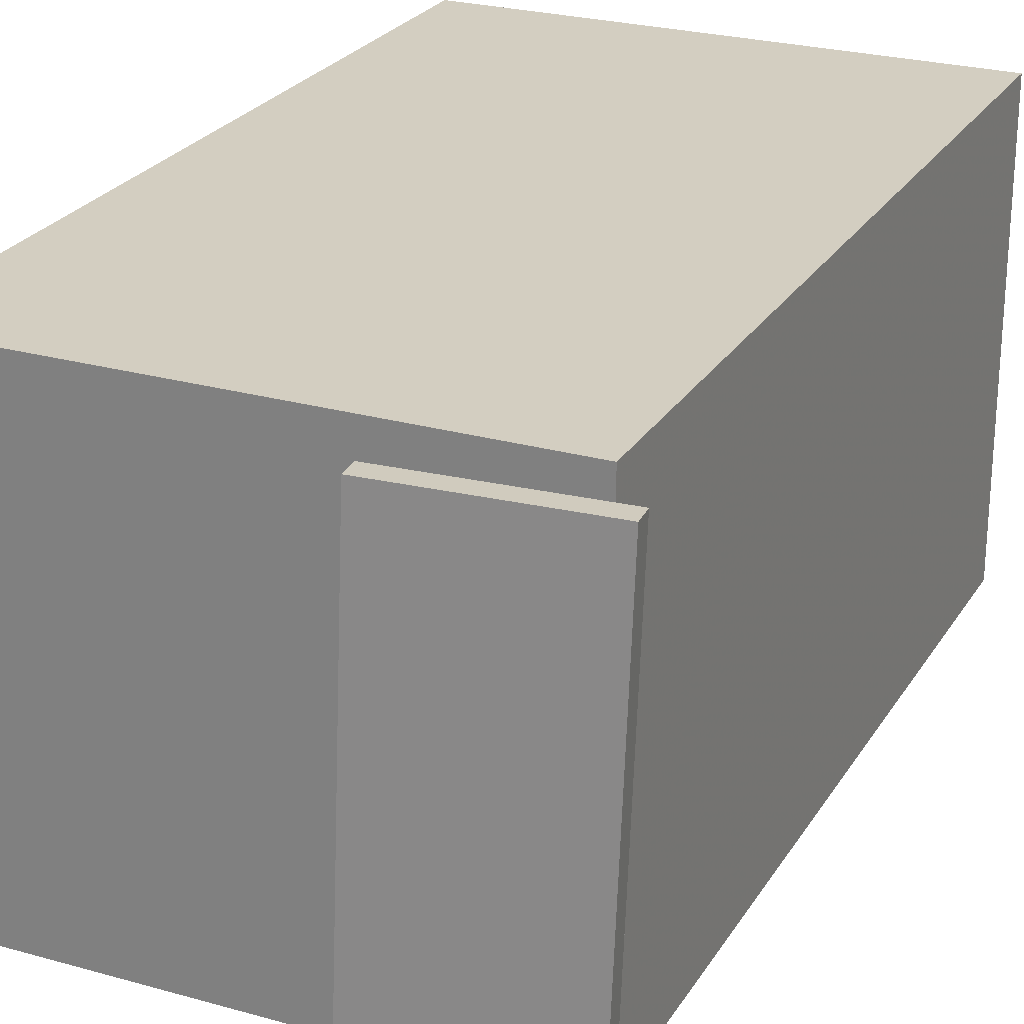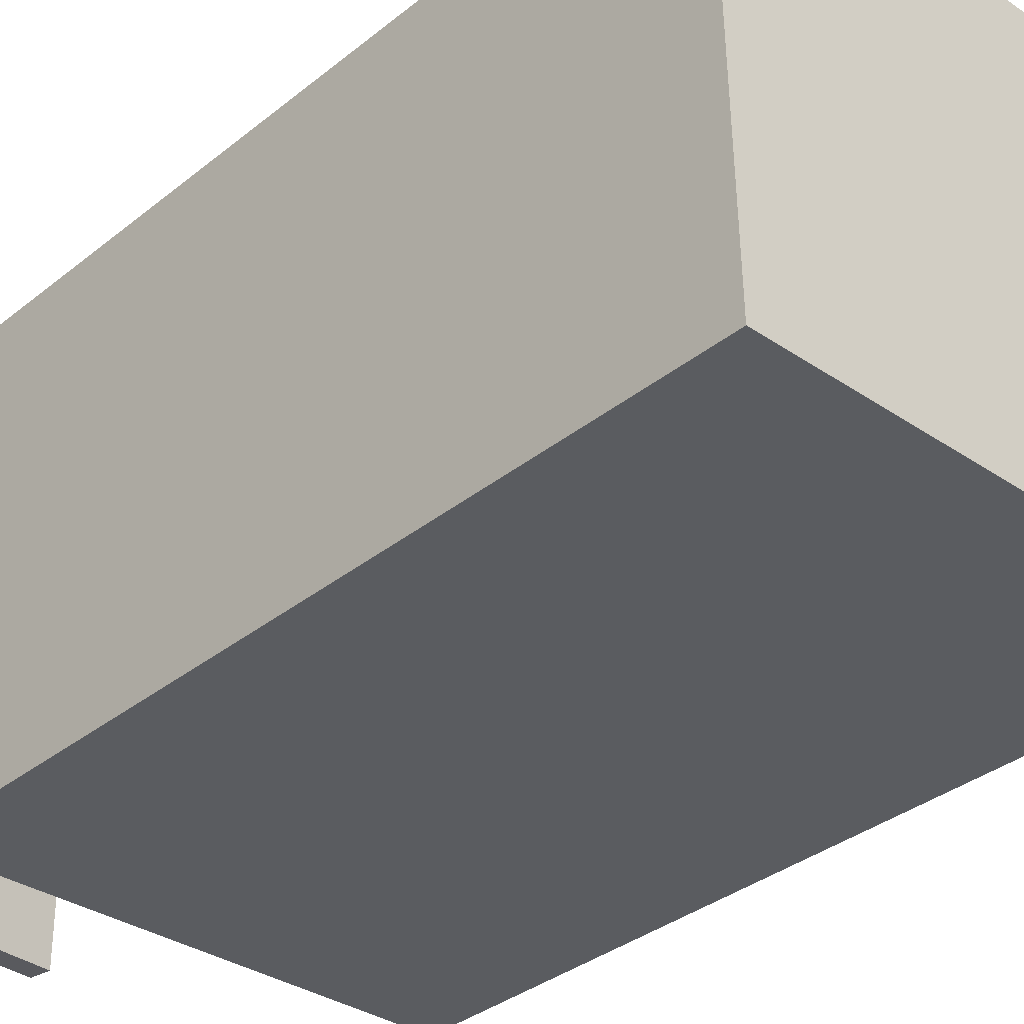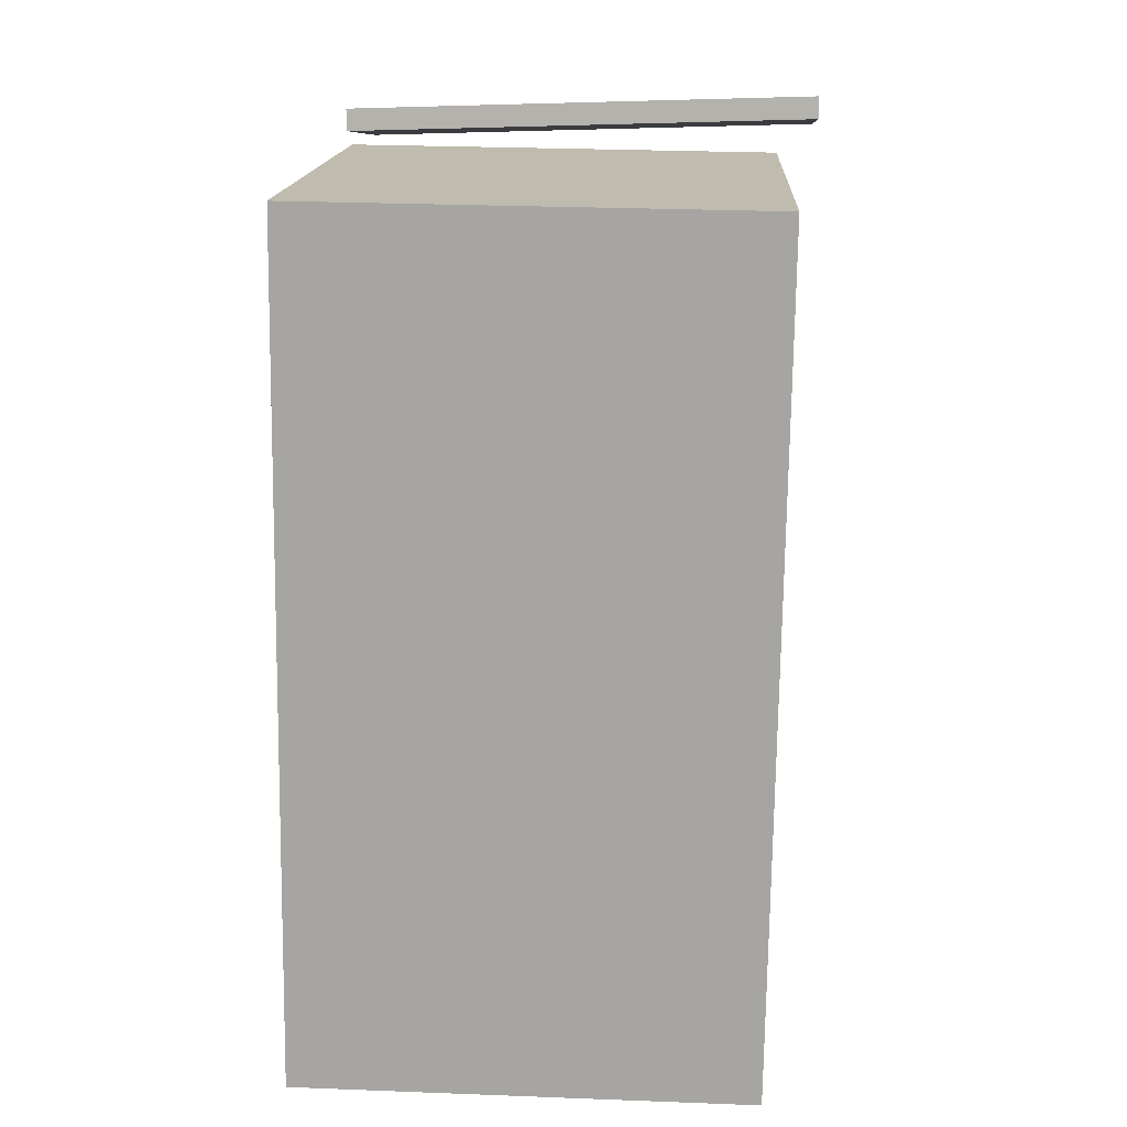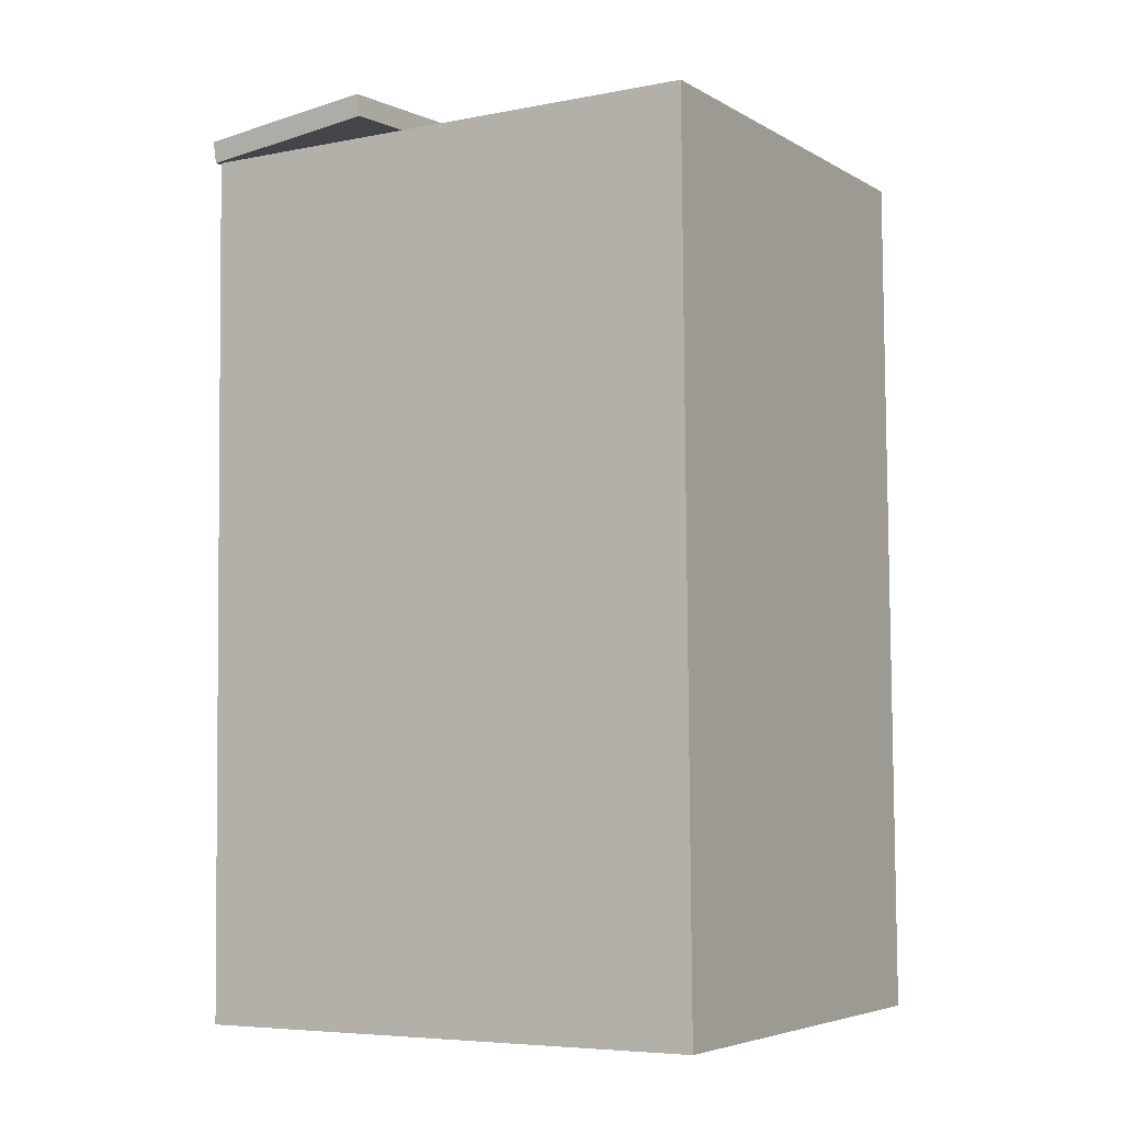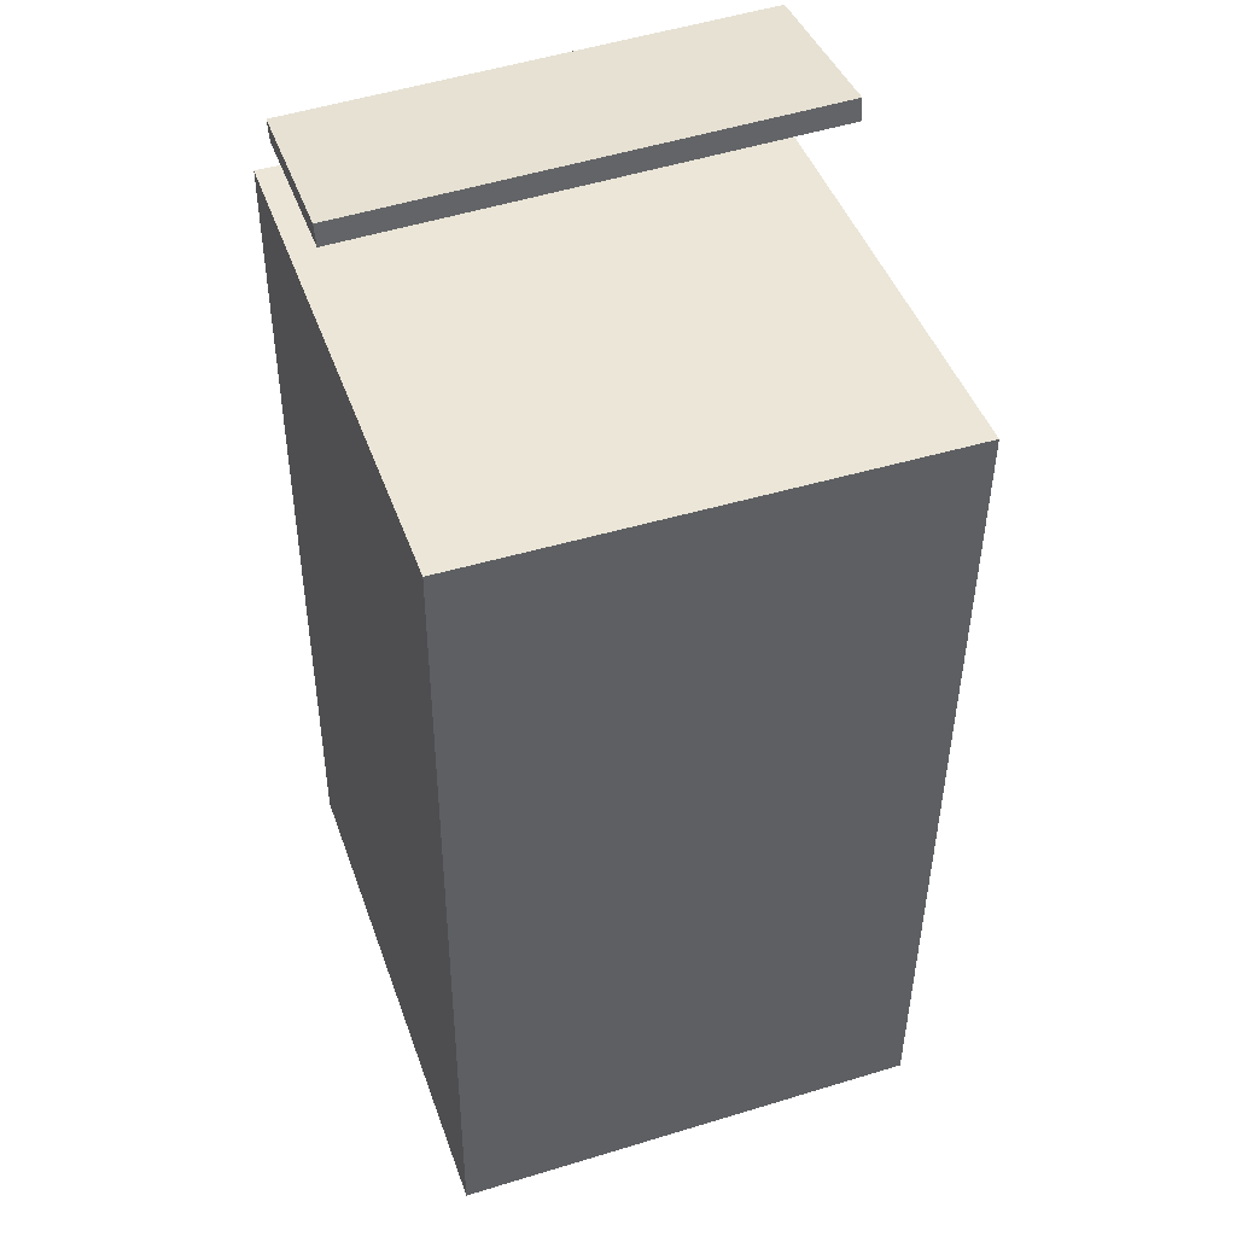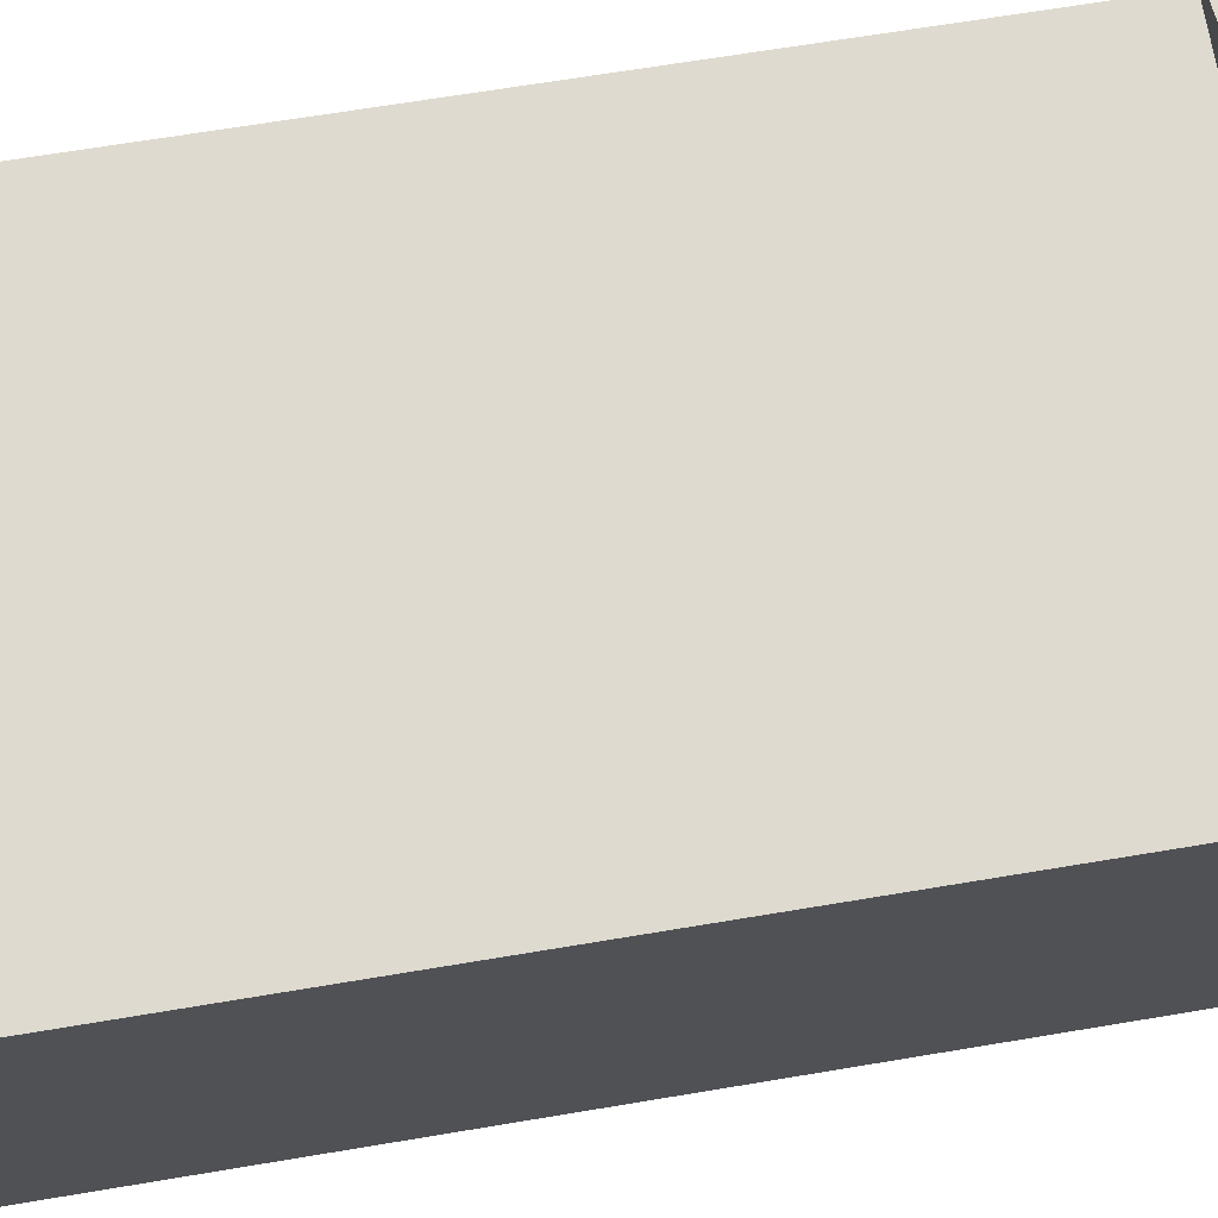
<metadata>
{"format":"obj","ext":"obj","renderer":"f3d","projection":"perspective","resolution":1024,"background":"white","views":[{"elev":24.1,"azim":-154.6,"up":"+Z"},{"elev":-33.9,"azim":-42.3,"up":"+Z"},{"elev":16.7,"azim":92.5,"up":"+Y"},{"elev":-4.2,"azim":30.1,"up":"+Y"},{"elev":47.3,"azim":70.2,"up":"+Y"},{"elev":71.4,"azim":81.4,"up":"+Z"}]}
</metadata>
<code>
v -0.08747 0.4523 -0.2459
v -0.09902 0.4371 0.2307
v -0.08465 0.4301 -0.2466
v -0.0962 0.4149 0.2301
v -0.2692 0.4295 -0.2511
v -0.2808 0.4142 0.2256
v -0.2664 0.4072 -0.2517
v -0.278 0.392 0.2249
f 1.0 7.0 5.0
f 1.0 3.0 7.0
f 1.0 4.0 3.0
f 1.0 2.0 4.0
f 3.0 8.0 7.0
f 3.0 4.0 8.0
f 5.0 7.0 8.0
f 5.0 8.0 6.0
f 1.0 5.0 6.0
f 1.0 6.0 2.0
f 2.0 6.0 8.0
f 2.0 8.0 4.0
v -0.2358 -0.4757 -0.2019
v -0.2398 -0.4696 0.258
v -0.2496 0.3781 -0.2133
v -0.2536 0.3842 0.2466
v 0.285 -0.4672 -0.1974
v 0.281 -0.4612 0.2625
v 0.2712 0.3866 -0.2088
v 0.2672 0.3927 0.251
f 9.0 15.0 13.0
f 9.0 11.0 15.0
f 9.0 12.0 11.0
f 9.0 10.0 12.0
f 11.0 16.0 15.0
f 11.0 12.0 16.0
f 13.0 15.0 16.0
f 13.0 16.0 14.0
f 9.0 13.0 14.0
f 9.0 14.0 10.0
f 10.0 14.0 16.0
f 10.0 16.0 12.0

</code>
